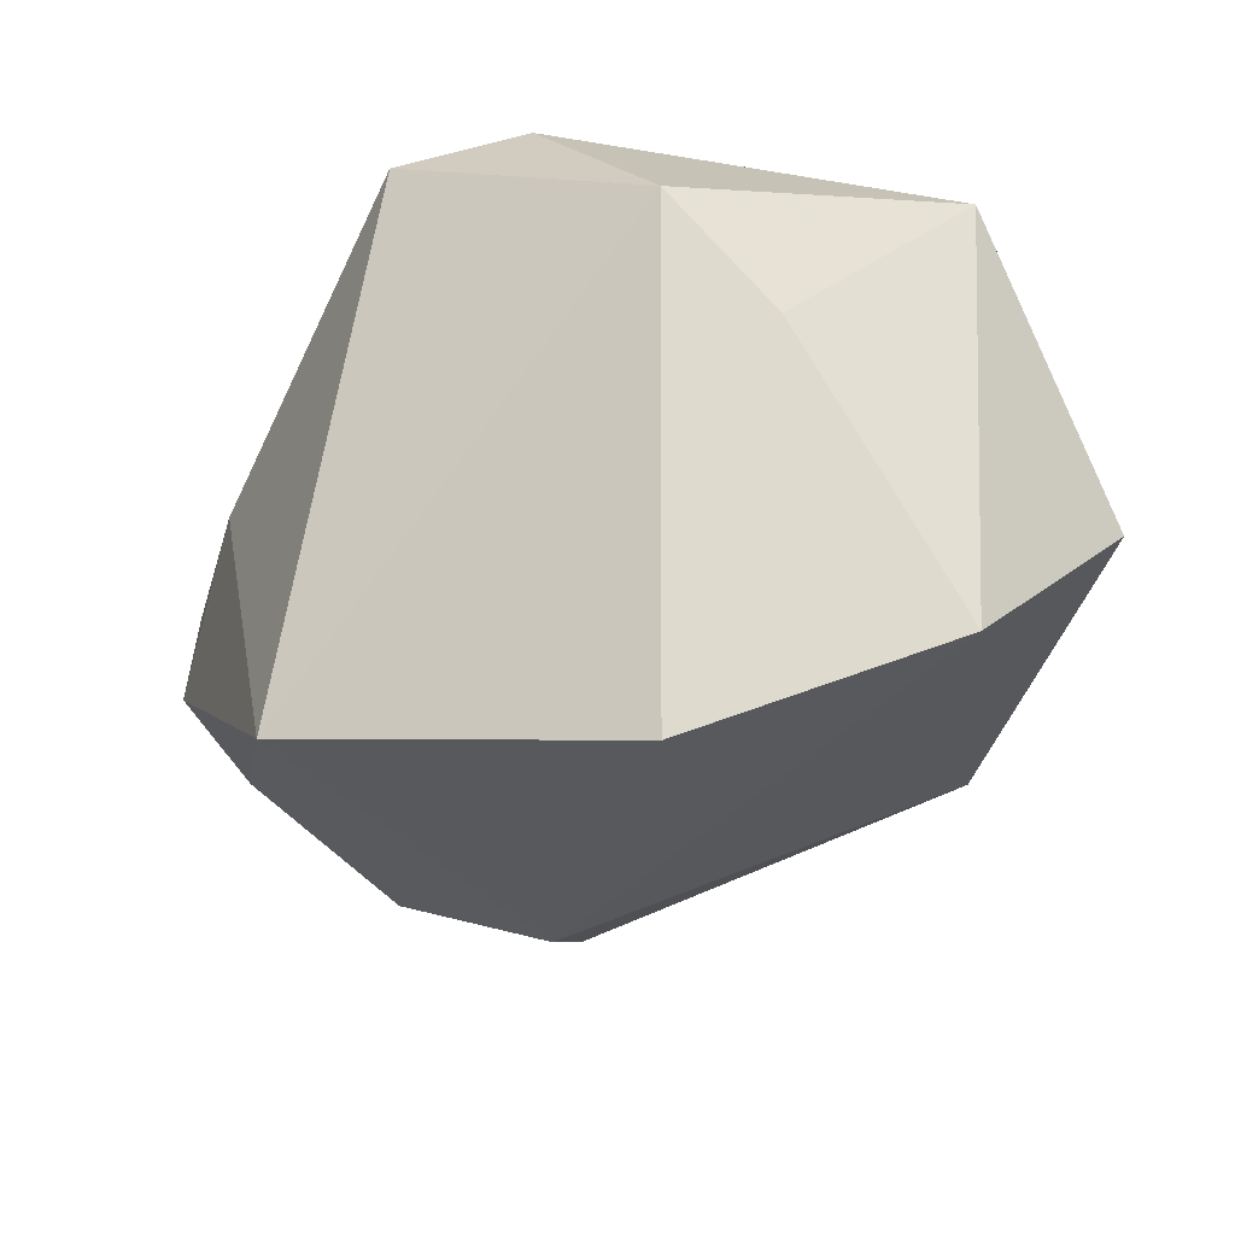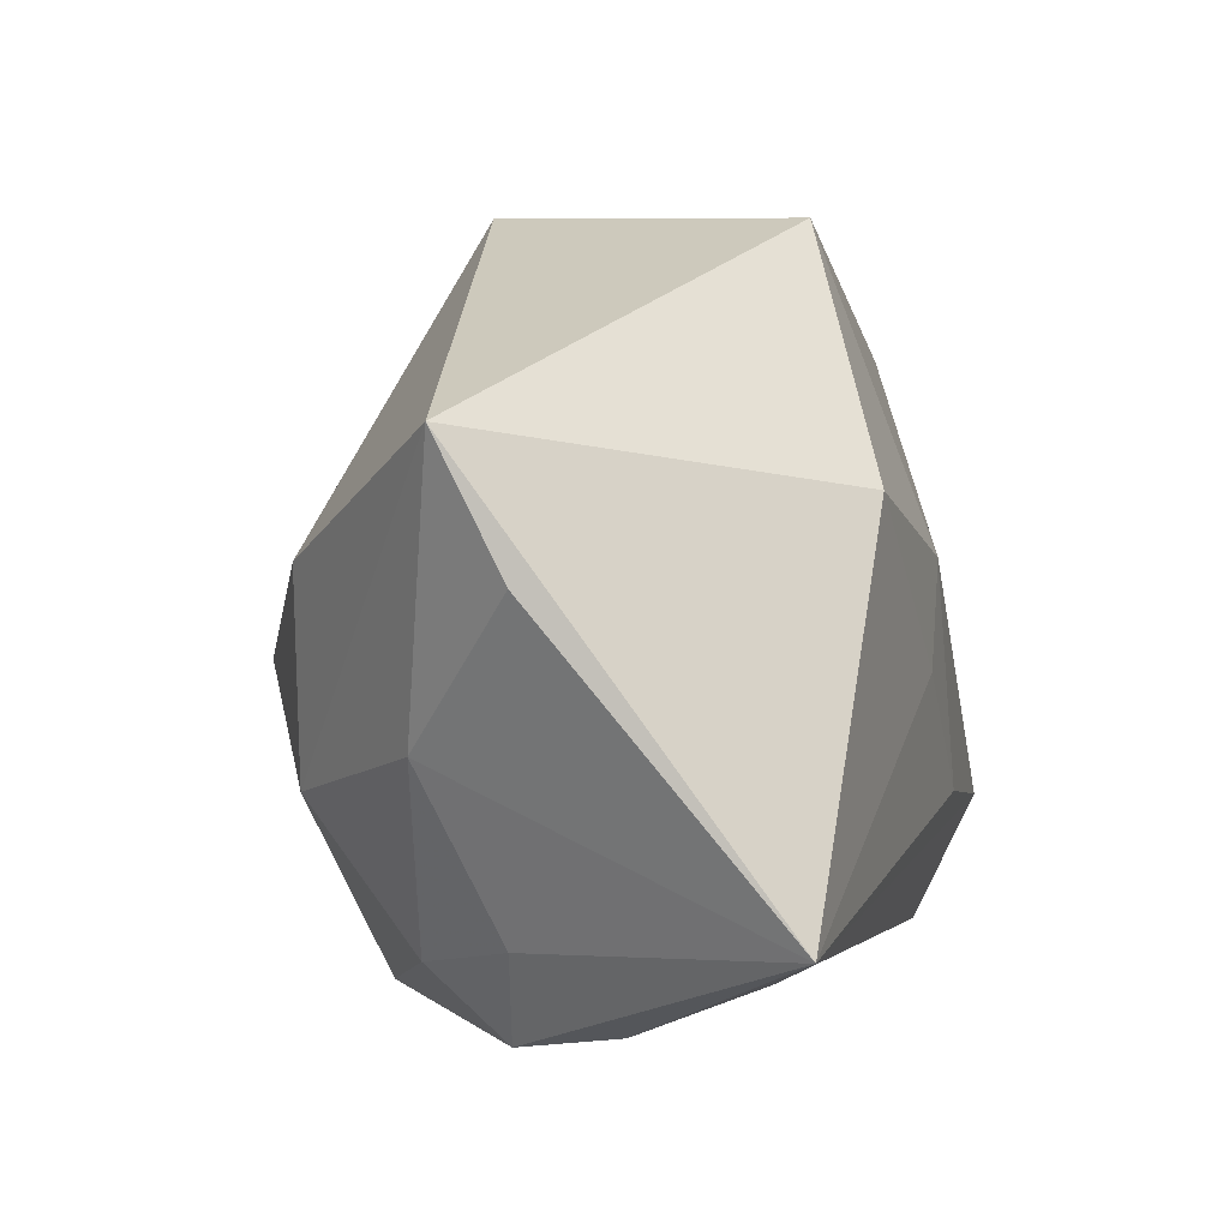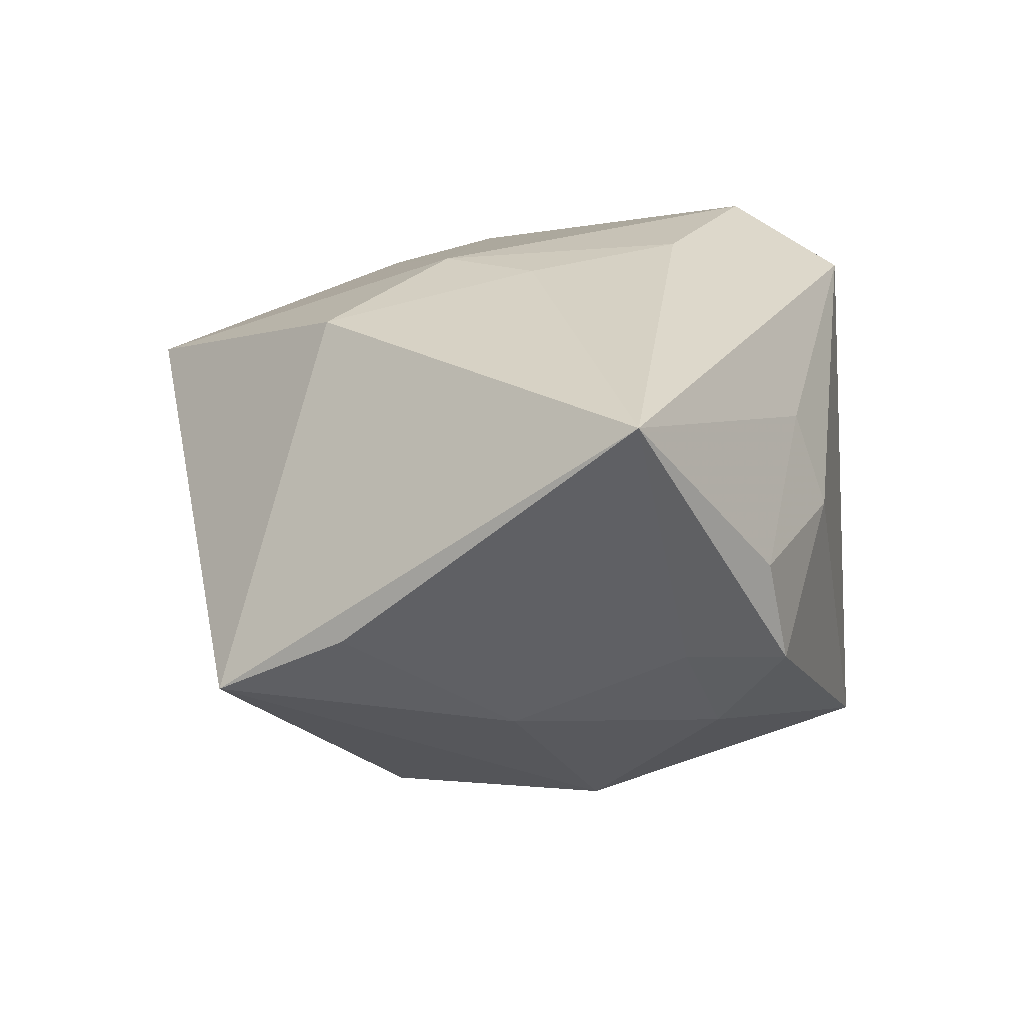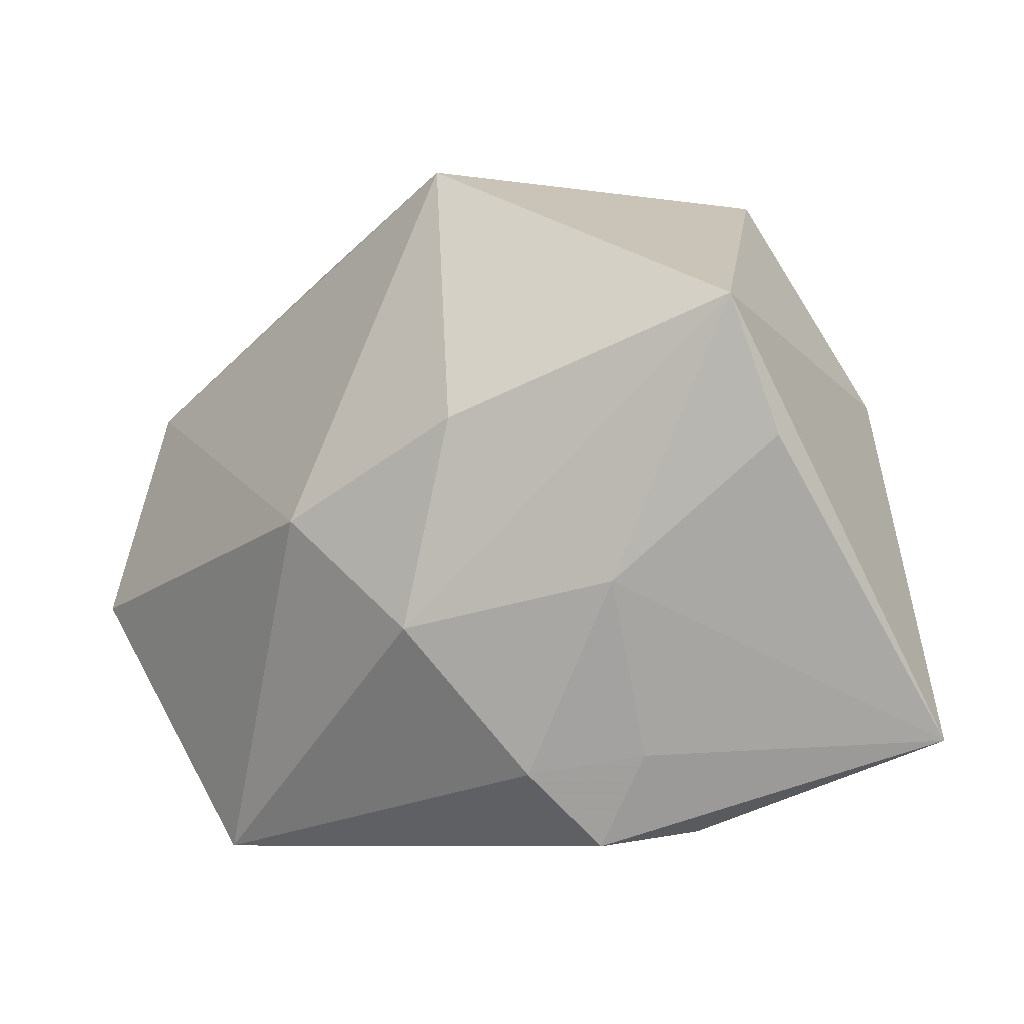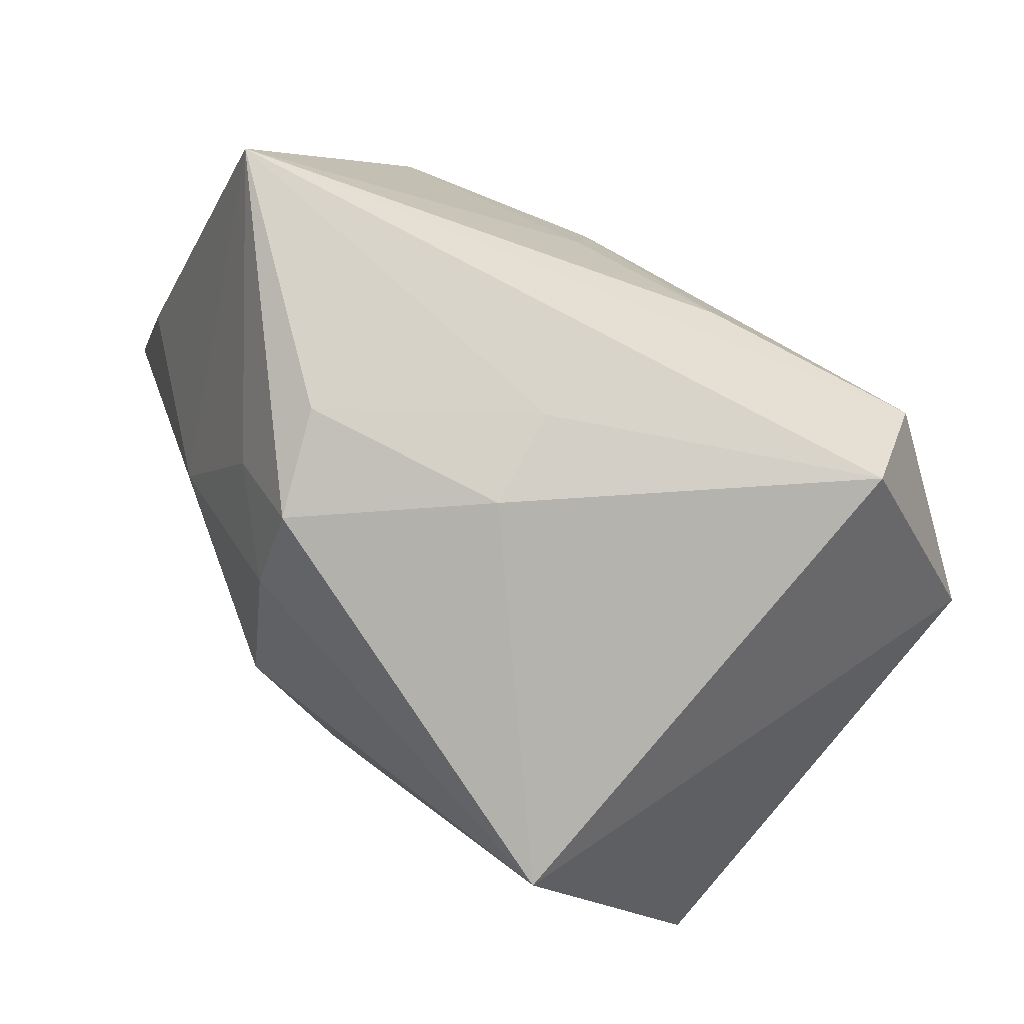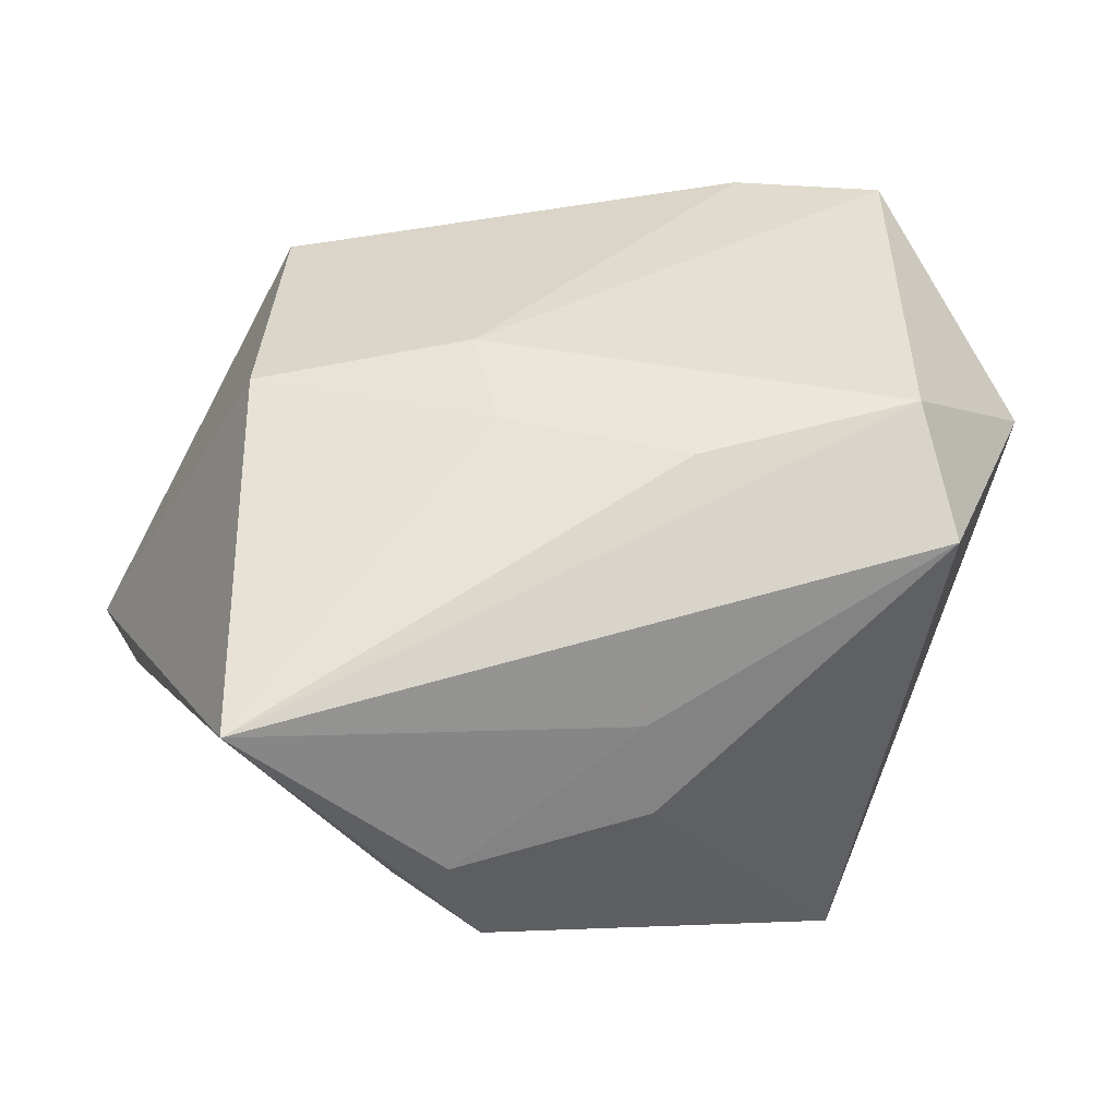
<metadata>
{"format":"obj","ext":"obj","renderer":"f3d","projection":"perspective","resolution":1024,"background":"white","views":[{"elev":-28.1,"azim":70.6,"up":"+Z"},{"elev":0.5,"azim":-78.5,"up":"+Y"},{"elev":18.6,"azim":-71.4,"up":"+Z"},{"elev":-8.0,"azim":-123.9,"up":"+Y"},{"elev":-78.9,"azim":-27.8,"up":"+Y"},{"elev":50.9,"azim":-21.5,"up":"+Z"}]}
</metadata>
<code>
v 0.03951 0.01907 0.01975
v 0.02389 -0.02844 0.02277
v -0.008968 -0.002352 -0.03226
v -0.04753 0.01662 -0.007309
v -0.0441 -0.02397 0.02187
v -0.02414 -0.02743 -0.01411
v 0.03331 -0.007616 -0.03226
v -0.03077 -0.02558 -0.004966
v -0.03017 0.01178 0.02548
v 0.04138 -4.487e-05 0.003
v -0.004697 0.03763 -0.01268
v 0.003782 -0.01439 0.02832
v 0.01246 -0.03426 -0.02698
v -0.03542 -0.009469 -0.01215
v 0.02664 0.02671 0.01867
v 0.04088 -0.01012 0.01338
v -0.007891 -0.03426 0.004586
v -0.007489 -0.03084 0.01357
v 0.03185 0.03501 -0.005673
v -0.04676 0.003973 -0.001096
v -0.02626 0.00629 -0.02474
v -0.02034 -0.01355 -0.02598
v -0.009698 0.006679 0.02801
v 0.04049 0.01617 -0.02238
v -0.01947 0.03494 0.01819
v -0.01093 -0.003157 0.02762
v -0.02729 -0.0328 0.004151
v 0.02545 -0.01619 0.02863
v -0.02501 -0.03426 -0.006045
f 25 4 9
f 9 4 5
f 11 4 25
f 5 18 2
f 26 5 12
f 26 9 5
f 7 13 3
f 7 3 24
f 24 3 11
f 16 13 7
f 16 2 13
f 9 26 23
f 1 15 23
f 23 26 12
f 25 9 23
f 23 15 25
f 4 11 21
f 11 3 21
f 27 18 5
f 5 29 27
f 13 29 6
f 19 24 11
f 19 11 25
f 25 15 19
f 19 15 1
f 1 24 19
f 1 16 10
f 10 24 1
f 7 24 10
f 10 16 7
f 28 23 12
f 1 23 28
f 12 5 28
f 5 2 28
f 28 16 1
f 2 16 28
f 18 27 17
f 17 27 29
f 17 2 18
f 13 2 17
f 17 29 13
f 22 21 3
f 22 3 13
f 13 6 22
f 4 21 22
f 5 4 20
f 4 22 14
f 14 22 6
f 14 20 4
f 5 20 14
f 8 6 29
f 8 14 6
f 8 29 5
f 5 14 8

</code>
